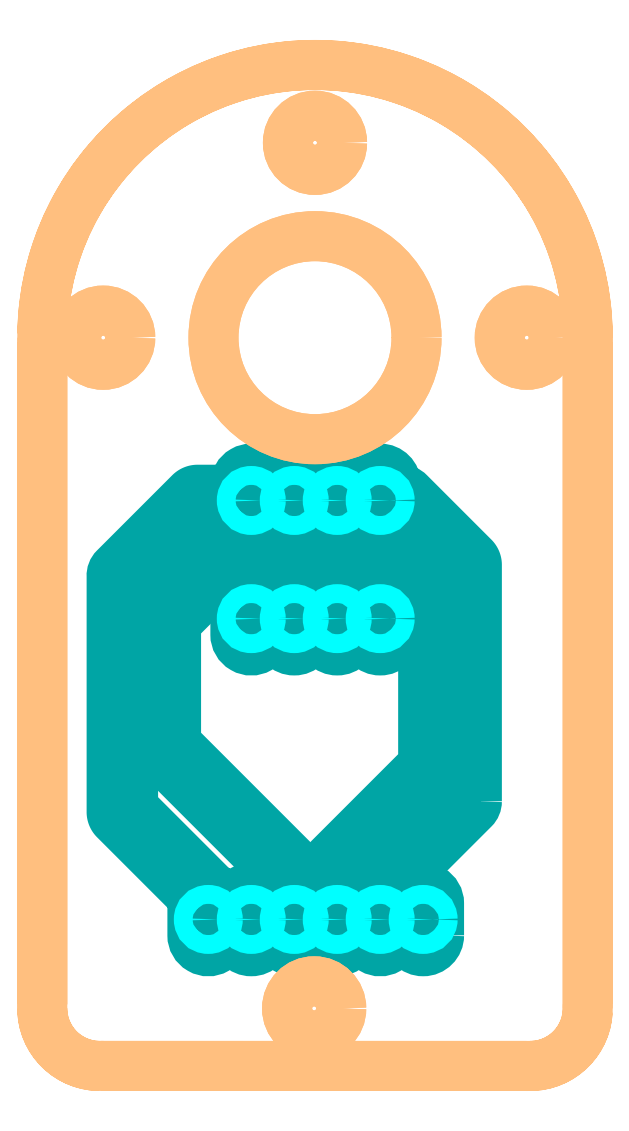
<metadata>
{"format":"dxf","ext":"dxf","renderer":"ezdxf+matplotlib","layout":"modelspace","background":"white","min_lineweight":24,"dpi":150}
</metadata>
<code>
0
SECTION
2
ENTITIES
0
POLYLINE
8
16
66
     1
10
0
20
0
30
0
0
VERTEX
8
16
10
107.3
20
41.28
30
0
0
VERTEX
8
16
10
107.3
20
52.08
30
0
0
VERTEX
8
16
10
107.3
20
52.1
30
0
0
VERTEX
8
16
10
107.3
20
52.11
30
0
0
VERTEX
8
16
10
107.3
20
52.13
30
0
0
VERTEX
8
16
10
107.3
20
52.14
30
0
0
VERTEX
8
16
10
107.3
20
52.16
30
0
0
VERTEX
8
16
10
107.3
20
52.17
30
0
0
VERTEX
8
16
10
107.3
20
52.19
30
0
0
VERTEX
8
16
10
107.3
20
52.2
30
0
0
VERTEX
8
16
10
107.3
20
52.22
30
0
0
VERTEX
8
16
10
107.3
20
52.23
30
0
0
VERTEX
8
16
10
107.3
20
52.25
30
0
0
VERTEX
8
16
10
107.3
20
52.26
30
0
0
VERTEX
8
16
10
107.3
20
52.28
30
0
0
VERTEX
8
16
10
107.3
20
52.29
30
0
0
VERTEX
8
16
10
107.3
20
52.31
30
0
0
VERTEX
8
16
10
107.3
20
52.32
30
0
0
VERTEX
8
16
10
107.3
20
52.34
30
0
0
VERTEX
8
16
10
107.3
20
52.35
30
0
0
VERTEX
8
16
10
107.2
20
52.36
30
0
0
VERTEX
8
16
10
107.2
20
52.38
30
0
0
VERTEX
8
16
10
107.2
20
52.39
30
0
0
VERTEX
8
16
10
107.2
20
52.41
30
0
0
VERTEX
8
16
10
107.2
20
52.42
30
0
0
VERTEX
8
16
10
107.2
20
52.43
30
0
0
VERTEX
8
16
10
107.2
20
52.45
30
0
0
VERTEX
8
16
10
107.2
20
52.46
30
0
0
VERTEX
8
16
10
107.2
20
52.47
30
0
0
VERTEX
8
16
10
107.2
20
52.49
30
0
0
VERTEX
8
16
10
107.1
20
52.5
30
0
0
VERTEX
8
16
10
107.1
20
52.51
30
0
0
VERTEX
8
16
10
107.1
20
52.52
30
0
0
VERTEX
8
16
10
105.2
20
54.42
30
0
42
0.2009
0
VERTEX
8
16
10
104.8
20
54.61
30
0
0
VERTEX
8
16
10
101.9
20
54.61
30
0
0
VERTEX
8
16
10
101.6
20
54.87
30
0
0
VERTEX
8
16
10
101.6
20
55.52
30
0
42
0.2102
0
VERTEX
8
16
10
101.9
20
56.21
30
0
0
VERTEX
8
16
10
101.9
20
58.09
30
0
42
1
0
VERTEX
8
16
10
100
20
58.09
30
0
0
VERTEX
8
16
10
100
20
56.21
30
0
42
0.2102
0
VERTEX
8
16
10
100.3
20
55.52
30
0
0
VERTEX
8
16
10
100.3
20
54.61
30
0
42
0.2009
0
VERTEX
8
16
10
100.5
20
54.16
30
0
0
VERTEX
8
16
10
101.2
20
53.53
30
0
42
0.212
0
VERTEX
8
16
10
101.6
20
53.34
30
0
42
7.543e-05
0
VERTEX
8
16
10
104.5
20
53.34
30
0
0
VERTEX
8
16
10
106
20
51.81
30
0
0
VERTEX
8
16
10
106
20
41.54
30
0
0
VERTEX
8
16
10
100.5
20
36.01
30
0
42
0.212
0
VERTEX
8
16
10
100.3
20
35.53
30
0
42
0.0001439
0
VERTEX
8
16
10
100.3
20
34.02
30
0
42
0.2102
0
VERTEX
8
16
10
100
20
33.32
30
0
0
VERTEX
8
16
10
100
20
31.45
30
0
42
1
0
VERTEX
8
16
10
101.9
20
31.45
30
0
0
VERTEX
8
16
10
101.9
20
33.32
30
0
42
0.2102
0
VERTEX
8
16
10
101.6
20
34.02
30
0
0
VERTEX
8
16
10
101.6
20
35.3
30
0
0
VERTEX
8
16
10
107.1
20
40.83
30
0
42
0.1989
0
VERTEX
8
16
10
107.3
20
41.28
30
0
0
SEQEND
8
16
0
POLYLINE
8
16
66
     1
10
0
20
0
30
0
0
VERTEX
8
16
10
99.06
20
55.52
30
0
42
0.2102
0
VERTEX
8
16
10
99.36
20
56.21
30
0
0
VERTEX
8
16
10
99.36
20
58.09
30
0
42
1
0
VERTEX
8
16
10
97.49
20
58.09
30
0
0
VERTEX
8
16
10
97.49
20
56.21
30
0
42
0.2102
0
VERTEX
8
16
10
97.79
20
55.52
30
0
0
VERTEX
8
16
10
97.79
20
55.51
30
0
0
VERTEX
8
16
10
96.89
20
54.61
30
0
0
VERTEX
8
16
10
94.6
20
54.61
30
0
0
VERTEX
8
16
10
94.58
20
54.61
30
0
0
VERTEX
8
16
10
94.57
20
54.61
30
0
0
VERTEX
8
16
10
94.55
20
54.61
30
0
0
VERTEX
8
16
10
94.53
20
54.6
30
0
0
VERTEX
8
16
10
94.52
20
54.6
30
0
0
VERTEX
8
16
10
94.5
20
54.6
30
0
0
VERTEX
8
16
10
94.48
20
54.6
30
0
0
VERTEX
8
16
10
94.47
20
54.59
30
0
0
VERTEX
8
16
10
94.45
20
54.59
30
0
0
VERTEX
8
16
10
94.44
20
54.58
30
0
0
VERTEX
8
16
10
94.42
20
54.58
30
0
0
VERTEX
8
16
10
94.41
20
54.58
30
0
0
VERTEX
8
16
10
94.39
20
54.57
30
0
0
VERTEX
8
16
10
94.38
20
54.56
30
0
0
VERTEX
8
16
10
94.36
20
54.56
30
0
0
VERTEX
8
16
10
94.35
20
54.55
30
0
0
VERTEX
8
16
10
94.33
20
54.54
30
0
0
VERTEX
8
16
10
94.32
20
54.54
30
0
0
VERTEX
8
16
10
94.31
20
54.53
30
0
0
VERTEX
8
16
10
94.29
20
54.52
30
0
0
VERTEX
8
16
10
94.28
20
54.51
30
0
0
VERTEX
8
16
10
94.27
20
54.51
30
0
0
VERTEX
8
16
10
94.26
20
54.5
30
0
0
VERTEX
8
16
10
94.24
20
54.49
30
0
0
VERTEX
8
16
10
94.23
20
54.48
30
0
0
VERTEX
8
16
10
94.22
20
54.47
30
0
0
VERTEX
8
16
10
94.21
20
54.46
30
0
0
VERTEX
8
16
10
94.2
20
54.45
30
0
0
VERTEX
8
16
10
94.19
20
54.44
30
0
0
VERTEX
8
16
10
94.18
20
54.43
30
0
0
VERTEX
8
16
10
94.17
20
54.42
30
0
0
VERTEX
8
16
10
90.36
20
50.61
30
0
42
0.212
0
VERTEX
8
16
10
90.17
20
50.13
30
0
0
VERTEX
8
16
10
90.17
20
42.53
30
0
0
VERTEX
8
16
10
90.17
20
42.52
30
0
0
VERTEX
8
16
10
90.17
20
42.5
30
0
0
VERTEX
8
16
10
90.17
20
42.49
30
0
0
VERTEX
8
16
10
90.17
20
42.47
30
0
0
VERTEX
8
16
10
90.18
20
42.46
30
0
0
VERTEX
8
16
10
90.18
20
42.44
30
0
0
VERTEX
8
16
10
90.18
20
42.43
30
0
0
VERTEX
8
16
10
90.18
20
42.41
30
0
0
VERTEX
8
16
10
90.19
20
42.4
30
0
0
VERTEX
8
16
10
90.19
20
42.38
30
0
0
VERTEX
8
16
10
90.19
20
42.37
30
0
0
VERTEX
8
16
10
90.2
20
42.35
30
0
0
VERTEX
8
16
10
90.2
20
42.34
30
0
0
VERTEX
8
16
10
90.21
20
42.32
30
0
0
VERTEX
8
16
10
90.22
20
42.31
30
0
0
VERTEX
8
16
10
90.22
20
42.29
30
0
0
VERTEX
8
16
10
90.23
20
42.28
30
0
0
VERTEX
8
16
10
90.23
20
42.27
30
0
0
VERTEX
8
16
10
90.24
20
42.25
30
0
0
VERTEX
8
16
10
90.25
20
42.24
30
0
0
VERTEX
8
16
10
90.26
20
42.22
30
0
0
VERTEX
8
16
10
90.27
20
42.21
30
0
0
VERTEX
8
16
10
90.28
20
42.19
30
0
0
VERTEX
8
16
10
90.28
20
42.18
30
0
0
VERTEX
8
16
10
90.29
20
42.17
30
0
0
VERTEX
8
16
10
90.3
20
42.15
30
0
0
VERTEX
8
16
10
90.31
20
42.14
30
0
0
VERTEX
8
16
10
90.33
20
42.13
30
0
0
VERTEX
8
16
10
90.34
20
42.12
30
0
0
VERTEX
8
16
10
90.35
20
42.1
30
0
0
VERTEX
8
16
10
90.36
20
42.09
30
0
0
VERTEX
8
16
10
97.79
20
34.66
30
0
0
VERTEX
8
16
10
97.79
20
34.02
30
0
42
0.2102
0
VERTEX
8
16
10
97.49
20
33.32
30
0
0
VERTEX
8
16
10
97.49
20
31.45
30
0
42
1
0
VERTEX
8
16
10
99.36
20
31.45
30
0
0
VERTEX
8
16
10
99.36
20
33.32
30
0
42
0.2102
0
VERTEX
8
16
10
99.06
20
34.02
30
0
0
VERTEX
8
16
10
99.06
20
34.94
30
0
0
VERTEX
8
16
10
99.06
20
34.96
30
0
0
VERTEX
8
16
10
99.06
20
34.97
30
0
0
VERTEX
8
16
10
99.06
20
34.99
30
0
0
VERTEX
8
16
10
99.05
20
35.01
30
0
0
VERTEX
8
16
10
99.05
20
35.02
30
0
0
VERTEX
8
16
10
99.05
20
35.04
30
0
0
VERTEX
8
16
10
99.05
20
35.06
30
0
0
VERTEX
8
16
10
99.04
20
35.07
30
0
0
VERTEX
8
16
10
99.04
20
35.09
30
0
0
VERTEX
8
16
10
99.03
20
35.1
30
0
0
VERTEX
8
16
10
99.03
20
35.12
30
0
0
VERTEX
8
16
10
99.03
20
35.13
30
0
0
VERTEX
8
16
10
99.02
20
35.15
30
0
0
VERTEX
8
16
10
99.01
20
35.16
30
0
0
VERTEX
8
16
10
99.01
20
35.18
30
0
0
VERTEX
8
16
10
99
20
35.19
30
0
0
VERTEX
8
16
10
98.99
20
35.21
30
0
0
VERTEX
8
16
10
98.99
20
35.22
30
0
0
VERTEX
8
16
10
98.98
20
35.23
30
0
0
VERTEX
8
16
10
98.97
20
35.25
30
0
0
VERTEX
8
16
10
98.96
20
35.26
30
0
0
VERTEX
8
16
10
98.96
20
35.27
30
0
0
VERTEX
8
16
10
98.95
20
35.28
30
0
0
VERTEX
8
16
10
98.94
20
35.3
30
0
0
VERTEX
8
16
10
98.93
20
35.31
30
0
0
VERTEX
8
16
10
98.92
20
35.32
30
0
0
VERTEX
8
16
10
98.91
20
35.33
30
0
0
VERTEX
8
16
10
98.9
20
35.34
30
0
0
VERTEX
8
16
10
98.89
20
35.35
30
0
0
VERTEX
8
16
10
98.88
20
35.36
30
0
0
VERTEX
8
16
10
98.87
20
35.37
30
0
0
VERTEX
8
16
10
91.44
20
42.81
30
0
0
VERTEX
8
16
10
91.44
20
49.9
30
0
0
VERTEX
8
16
10
94.88
20
53.34
30
0
0
VERTEX
8
16
10
97.17
20
53.34
30
0
0
VERTEX
8
16
10
97.19
20
53.34
30
0
0
VERTEX
8
16
10
97.2
20
53.34
30
0
0
VERTEX
8
16
10
97.22
20
53.34
30
0
0
VERTEX
8
16
10
97.24
20
53.35
30
0
0
VERTEX
8
16
10
97.25
20
53.35
30
0
0
VERTEX
8
16
10
97.27
20
53.35
30
0
0
VERTEX
8
16
10
97.29
20
53.35
30
0
0
VERTEX
8
16
10
97.3
20
53.36
30
0
0
VERTEX
8
16
10
97.32
20
53.36
30
0
0
VERTEX
8
16
10
97.33
20
53.37
30
0
0
VERTEX
8
16
10
97.35
20
53.37
30
0
0
VERTEX
8
16
10
97.36
20
53.37
30
0
0
VERTEX
8
16
10
97.38
20
53.38
30
0
0
VERTEX
8
16
10
97.39
20
53.39
30
0
0
VERTEX
8
16
10
97.41
20
53.39
30
0
0
VERTEX
8
16
10
97.42
20
53.4
30
0
0
VERTEX
8
16
10
97.44
20
53.41
30
0
0
VERTEX
8
16
10
97.45
20
53.41
30
0
0
VERTEX
8
16
10
97.46
20
53.42
30
0
0
VERTEX
8
16
10
97.48
20
53.43
30
0
0
VERTEX
8
16
10
97.49
20
53.44
30
0
0
VERTEX
8
16
10
97.5
20
53.44
30
0
0
VERTEX
8
16
10
97.51
20
53.45
30
0
0
VERTEX
8
16
10
97.53
20
53.46
30
0
0
VERTEX
8
16
10
97.54
20
53.47
30
0
0
VERTEX
8
16
10
97.55
20
53.48
30
0
0
VERTEX
8
16
10
97.56
20
53.49
30
0
0
VERTEX
8
16
10
97.57
20
53.5
30
0
0
VERTEX
8
16
10
97.58
20
53.51
30
0
0
VERTEX
8
16
10
97.59
20
53.52
30
0
0
VERTEX
8
16
10
97.6
20
53.53
30
0
0
VERTEX
8
16
10
98.87
20
54.79
30
0
42
0.2009
0
VERTEX
8
16
10
99.06
20
55.25
30
0
0
VERTEX
8
16
10
99.06
20
55.52
30
0
0
SEQEND
8
16
0
POLYLINE
8
16
66
     1
10
0
20
0
30
0
0
VERTEX
8
16
10
109.2
20
39.37
30
0
0
VERTEX
8
16
10
109.2
20
53.35
30
0
0
VERTEX
8
16
10
109.2
20
53.37
30
0
0
VERTEX
8
16
10
109.2
20
53.38
30
0
0
VERTEX
8
16
10
109.2
20
53.4
30
0
0
VERTEX
8
16
10
109.2
20
53.41
30
0
0
VERTEX
8
16
10
109.2
20
53.43
30
0
0
VERTEX
8
16
10
109.2
20
53.44
30
0
0
VERTEX
8
16
10
109.2
20
53.46
30
0
0
VERTEX
8
16
10
109.2
20
53.47
30
0
0
VERTEX
8
16
10
109.2
20
53.49
30
0
0
VERTEX
8
16
10
109.2
20
53.5
30
0
0
VERTEX
8
16
10
109.2
20
53.52
30
0
0
VERTEX
8
16
10
109.2
20
53.53
30
0
0
VERTEX
8
16
10
109.2
20
53.55
30
0
0
VERTEX
8
16
10
109.2
20
53.56
30
0
0
VERTEX
8
16
10
109.2
20
53.58
30
0
0
VERTEX
8
16
10
109.2
20
53.59
30
0
0
VERTEX
8
16
10
109.2
20
53.61
30
0
0
VERTEX
8
16
10
109.2
20
53.62
30
0
0
VERTEX
8
16
10
109.1
20
53.63
30
0
0
VERTEX
8
16
10
109.1
20
53.65
30
0
0
VERTEX
8
16
10
109.1
20
53.66
30
0
0
VERTEX
8
16
10
109.1
20
53.68
30
0
0
VERTEX
8
16
10
109.1
20
53.69
30
0
0
VERTEX
8
16
10
109.1
20
53.7
30
0
0
VERTEX
8
16
10
109.1
20
53.72
30
0
0
VERTEX
8
16
10
109.1
20
53.73
30
0
0
VERTEX
8
16
10
109.1
20
53.74
30
0
0
VERTEX
8
16
10
109.1
20
53.76
30
0
0
VERTEX
8
16
10
109.1
20
53.77
30
0
0
VERTEX
8
16
10
109
20
53.78
30
0
0
VERTEX
8
16
10
109
20
53.79
30
0
0
VERTEX
8
16
10
105.2
20
57.6
30
0
42
0.2009
0
VERTEX
8
16
10
104.8
20
57.78
30
0
0
VERTEX
8
16
10
104.4
20
57.79
30
0
0
VERTEX
8
16
10
104.4
20
58.09
30
0
42
1
0
VERTEX
8
16
10
102.6
20
58.09
30
0
0
VERTEX
8
16
10
102.6
20
56.21
30
0
42
1
0
VERTEX
8
16
10
104.4
20
56.21
30
0
0
VERTEX
8
16
10
104.4
20
56.52
30
0
0
VERTEX
8
16
10
104.5
20
56.52
30
0
0
VERTEX
8
16
10
108
20
53.08
30
0
0
VERTEX
8
16
10
107.9
20
39.63
30
0
42
3.021e-05
0
VERTEX
8
16
10
103.1
20
34.76
30
0
42
0.212
0
VERTEX
8
16
10
102.9
20
34.29
30
0
0
VERTEX
8
16
10
102.9
20
34.02
30
0
42
0.2102
0
VERTEX
8
16
10
102.6
20
33.32
30
0
0
VERTEX
8
16
10
102.6
20
31.45
30
0
42
1
0
VERTEX
8
16
10
104.4
20
31.45
30
0
0
VERTEX
8
16
10
104.4
20
33.32
30
0
42
0.2102
0
VERTEX
8
16
10
104.1
20
34.02
30
0
0
VERTEX
8
16
10
104.1
20
34.03
30
0
0
VERTEX
8
16
10
109
20
38.92
30
0
42
0.1989
0
VERTEX
8
16
10
109.2
20
39.37
30
0
0
SEQEND
8
16
0
POLYLINE
8
16
66
     1
10
0
20
0
30
0
0
VERTEX
8
16
10
94.95
20
56.51
30
0
0
VERTEX
8
16
10
94.95
20
56.21
30
0
42
1
0
VERTEX
8
16
10
96.82
20
56.21
30
0
0
VERTEX
8
16
10
96.82
20
58.09
30
0
42
1
0
VERTEX
8
16
10
94.95
20
58.09
30
0
0
VERTEX
8
16
10
94.95
20
57.79
30
0
0
VERTEX
8
16
10
92.69
20
57.78
30
0
0
VERTEX
8
16
10
92.68
20
57.78
30
0
0
VERTEX
8
16
10
92.66
20
57.78
30
0
0
VERTEX
8
16
10
92.64
20
57.78
30
0
0
VERTEX
8
16
10
92.63
20
57.78
30
0
0
VERTEX
8
16
10
92.61
20
57.78
30
0
0
VERTEX
8
16
10
92.6
20
57.77
30
0
0
VERTEX
8
16
10
92.58
20
57.77
30
0
0
VERTEX
8
16
10
92.56
20
57.77
30
0
0
VERTEX
8
16
10
92.55
20
57.76
30
0
0
VERTEX
8
16
10
92.53
20
57.76
30
0
0
VERTEX
8
16
10
92.52
20
57.76
30
0
0
VERTEX
8
16
10
92.5
20
57.75
30
0
0
VERTEX
8
16
10
92.49
20
57.74
30
0
0
VERTEX
8
16
10
92.47
20
57.74
30
0
0
VERTEX
8
16
10
92.46
20
57.73
30
0
0
VERTEX
8
16
10
92.44
20
57.73
30
0
0
VERTEX
8
16
10
92.43
20
57.72
30
0
0
VERTEX
8
16
10
92.42
20
57.71
30
0
0
VERTEX
8
16
10
92.4
20
57.71
30
0
0
VERTEX
8
16
10
92.39
20
57.7
30
0
0
VERTEX
8
16
10
92.38
20
57.69
30
0
0
VERTEX
8
16
10
92.36
20
57.68
30
0
0
VERTEX
8
16
10
92.35
20
57.67
30
0
0
VERTEX
8
16
10
92.34
20
57.66
30
0
0
VERTEX
8
16
10
92.33
20
57.66
30
0
0
VERTEX
8
16
10
92.31
20
57.65
30
0
0
VERTEX
8
16
10
92.3
20
57.64
30
0
0
VERTEX
8
16
10
92.29
20
57.63
30
0
0
VERTEX
8
16
10
92.28
20
57.62
30
0
0
VERTEX
8
16
10
92.27
20
57.61
30
0
0
VERTEX
8
16
10
92.26
20
57.6
30
0
0
VERTEX
8
16
10
87.82
20
53.15
30
0
42
0.212
0
VERTEX
8
16
10
87.63
20
52.67
30
0
0
VERTEX
8
16
10
87.63
20
38.72
30
0
0
VERTEX
8
16
10
87.63
20
38.71
30
0
0
VERTEX
8
16
10
87.63
20
38.69
30
0
0
VERTEX
8
16
10
87.63
20
38.68
30
0
0
VERTEX
8
16
10
87.63
20
38.66
30
0
0
VERTEX
8
16
10
87.64
20
38.65
30
0
0
VERTEX
8
16
10
87.64
20
38.63
30
0
0
VERTEX
8
16
10
87.64
20
38.62
30
0
0
VERTEX
8
16
10
87.64
20
38.6
30
0
0
VERTEX
8
16
10
87.65
20
38.59
30
0
0
VERTEX
8
16
10
87.65
20
38.57
30
0
0
VERTEX
8
16
10
87.65
20
38.56
30
0
0
VERTEX
8
16
10
87.66
20
38.54
30
0
0
VERTEX
8
16
10
87.66
20
38.53
30
0
0
VERTEX
8
16
10
87.67
20
38.51
30
0
0
VERTEX
8
16
10
87.68
20
38.5
30
0
0
VERTEX
8
16
10
87.68
20
38.48
30
0
0
VERTEX
8
16
10
87.69
20
38.47
30
0
0
VERTEX
8
16
10
87.69
20
38.46
30
0
0
VERTEX
8
16
10
87.7
20
38.44
30
0
0
VERTEX
8
16
10
87.71
20
38.43
30
0
0
VERTEX
8
16
10
87.72
20
38.41
30
0
0
VERTEX
8
16
10
87.73
20
38.4
30
0
0
VERTEX
8
16
10
87.74
20
38.38
30
0
0
VERTEX
8
16
10
87.74
20
38.37
30
0
0
VERTEX
8
16
10
87.75
20
38.36
30
0
0
VERTEX
8
16
10
87.76
20
38.34
30
0
0
VERTEX
8
16
10
87.77
20
38.33
30
0
0
VERTEX
8
16
10
87.79
20
38.32
30
0
0
VERTEX
8
16
10
87.8
20
38.31
30
0
0
VERTEX
8
16
10
87.81
20
38.29
30
0
0
VERTEX
8
16
10
87.82
20
38.28
30
0
0
VERTEX
8
16
10
92.46
20
33.64
30
0
42
0.08621
0
VERTEX
8
16
10
92.41
20
33.32
30
0
0
VERTEX
8
16
10
92.41
20
31.45
30
0
42
1
0
VERTEX
8
16
10
94.28
20
31.45
30
0
0
VERTEX
8
16
10
94.28
20
33.32
30
0
42
0.3032
0
VERTEX
8
16
10
93.71
20
34.19
30
0
0
VERTEX
8
16
10
88.9
20
39
30
0
0
VERTEX
8
16
10
88.9
20
52.44
30
0
0
VERTEX
8
16
10
92.97
20
56.52
30
0
0
VERTEX
8
16
10
94.95
20
56.51
30
0
0
SEQEND
8
16
0
POLYLINE
8
16
66
     1
10
0
20
0
30
0
0
VERTEX
8
16
10
102.6
20
51.1
30
0
0
VERTEX
8
16
10
102.6
20
49.23
30
0
42
1
0
VERTEX
8
16
10
104.4
20
49.23
30
0
0
VERTEX
8
16
10
104.4
20
51.1
30
0
42
1
0
VERTEX
8
16
10
102.6
20
51.1
30
0
0
SEQEND
8
16
0
POLYLINE
8
16
66
     1
10
0
20
0
30
0
0
VERTEX
8
16
10
100
20
51.1
30
0
0
VERTEX
8
16
10
100
20
49.23
30
0
42
1
0
VERTEX
8
16
10
101.9
20
49.23
30
0
0
VERTEX
8
16
10
101.9
20
51.1
30
0
42
1
0
VERTEX
8
16
10
100
20
51.1
30
0
0
SEQEND
8
16
0
POLYLINE
8
16
66
     1
10
0
20
0
30
0
0
VERTEX
8
16
10
97.49
20
51.1
30
0
0
VERTEX
8
16
10
97.49
20
49.23
30
0
42
1
0
VERTEX
8
16
10
99.36
20
49.23
30
0
0
VERTEX
8
16
10
99.36
20
51.1
30
0
42
1
0
VERTEX
8
16
10
97.49
20
51.1
30
0
0
SEQEND
8
16
0
POLYLINE
8
16
66
     1
10
0
20
0
30
0
0
VERTEX
8
16
10
94.95
20
51.1
30
0
0
VERTEX
8
16
10
94.95
20
49.23
30
0
42
1
0
VERTEX
8
16
10
96.82
20
49.23
30
0
0
VERTEX
8
16
10
96.82
20
51.1
30
0
42
1
0
VERTEX
8
16
10
94.95
20
51.1
30
0
0
SEQEND
8
16
0
POLYLINE
8
16
66
     1
10
0
20
0
30
0
0
VERTEX
8
16
10
96.82
20
31.45
30
0
0
VERTEX
8
16
10
96.82
20
33.32
30
0
42
1
0
VERTEX
8
16
10
94.95
20
33.32
30
0
0
VERTEX
8
16
10
94.95
20
31.45
30
0
42
1
0
VERTEX
8
16
10
96.82
20
31.45
30
0
0
SEQEND
8
16
0
POLYLINE
8
16
66
     1
10
0
20
0
30
0
0
VERTEX
8
16
10
107
20
31.45
30
0
0
VERTEX
8
16
10
107
20
33.32
30
0
42
1
0
VERTEX
8
16
10
105.1
20
33.32
30
0
0
VERTEX
8
16
10
105.1
20
31.45
30
0
42
1
0
VERTEX
8
16
10
107
20
31.45
30
0
0
SEQEND
8
16
0
CIRCLE
8
44
10
95.89
20
57.15
30
0
40
0.5588
0
CIRCLE
8
44
10
98.42
20
57.15
30
0
40
0.5588
0
CIRCLE
8
44
10
101
20
57.15
30
0
40
0.5588
0
CIRCLE
8
44
10
103.5
20
57.15
30
0
40
0.5588
0
CIRCLE
8
44
10
106
20
32.38
30
0
40
0.5588
0
CIRCLE
8
44
10
103.5
20
32.38
30
0
40
0.5588
0
CIRCLE
8
44
10
101
20
32.38
30
0
40
0.5588
0
CIRCLE
8
44
10
98.42
20
32.38
30
0
40
0.5588
0
CIRCLE
8
44
10
95.89
20
32.38
30
0
40
0.5588
0
CIRCLE
8
44
10
93.34
20
32.38
30
0
40
0.5588
0
CIRCLE
8
44
10
95.89
20
50.16
30
0
40
0.5588
0
CIRCLE
8
44
10
98.42
20
50.16
30
0
40
0.5588
0
CIRCLE
8
44
10
101
20
50.16
30
0
40
0.5588
0
CIRCLE
8
44
10
103.5
20
50.16
30
0
40
0.5588
0
CIRCLE
8
20
10
99.65
20
66.77
30
0
40
6
0
CIRCLE
8
20
10
99.65
20
66.77
30
0
40
6
0
CIRCLE
8
20
10
99.6
20
27.13
30
0
40
1.601
0
CIRCLE
8
20
10
99.6
20
27.13
30
0
40
1.599
0
CIRCLE
8
20
10
99.65
20
78.29
30
0
40
1.601
0
CIRCLE
8
20
10
99.65
20
78.29
30
0
40
1.599
0
CIRCLE
8
20
10
112.2
20
66.77
30
0
40
1.601
0
CIRCLE
8
20
10
112.2
20
66.77
30
0
40
1.599
0
CIRCLE
8
20
10
87.13
20
66.77
30
0
40
1.601
0
CIRCLE
8
20
10
87.13
20
66.77
30
0
40
1.599
0
POLYLINE
8
20
66
     1
10
0
20
0
30
0
0
VERTEX
8
20
10
115.8
20
66.77
30
0
42
1
0
VERTEX
8
20
10
115.8
20
66.77
30
0
42
1
0
VERTEX
8
20
10
83.53
20
66.77
30
0
42
1
0
VERTEX
8
20
10
83.53
20
66.77
30
0
42
-1
0
VERTEX
8
20
10
115.8
20
66.77
30
0
0
SEQEND
8
20
0
POLYLINE
8
20
66
     1
10
0
20
0
30
0
0
VERTEX
8
20
10
115.8
20
27.13
30
0
0
VERTEX
8
20
10
115.8
20
66.77
30
0
42
1
0
VERTEX
8
20
10
115.8
20
66.77
30
0
0
VERTEX
8
20
10
115.8
20
27.13
30
0
42
1
0
VERTEX
8
20
10
115.8
20
27.13
30
0
0
SEQEND
8
20
0
POLYLINE
8
20
66
     1
10
0
20
0
30
0
0
VERTEX
8
20
10
112.4
20
23.73
30
0
42
1
0
VERTEX
8
20
10
112.4
20
23.73
30
0
42
0.4142
0
VERTEX
8
20
10
115.8
20
27.13
30
0
42
1
0
VERTEX
8
20
10
115.8
20
27.13
30
0
42
-0.4142
0
VERTEX
8
20
10
112.4
20
23.73
30
0
0
SEQEND
8
20
0
POLYLINE
8
20
66
     1
10
0
20
0
30
0
0
VERTEX
8
20
10
87
20
23.73
30
0
0
VERTEX
8
20
10
112.4
20
23.73
30
0
42
1
0
VERTEX
8
20
10
112.4
20
23.73
30
0
0
VERTEX
8
20
10
87
20
23.73
30
0
42
1
0
VERTEX
8
20
10
87
20
23.73
30
0
0
SEQEND
8
20
0
POLYLINE
8
20
66
     1
10
0
20
0
30
0
0
VERTEX
8
20
10
83.53
20
27.13
30
0
42
1
0
VERTEX
8
20
10
83.53
20
27.13
30
0
42
0.4205
0
VERTEX
8
20
10
87
20
23.73
30
0
42
1
0
VERTEX
8
20
10
87
20
23.73
30
0
42
-0.4205
0
VERTEX
8
20
10
83.53
20
27.13
30
0
0
SEQEND
8
20
0
POLYLINE
8
20
66
     1
10
0
20
0
30
0
0
VERTEX
8
20
10
83.53
20
66.77
30
0
0
VERTEX
8
20
10
83.53
20
27.13
30
0
42
1
0
VERTEX
8
20
10
83.53
20
27.13
30
0
0
VERTEX
8
20
10
83.53
20
66.77
30
0
42
1
0
VERTEX
8
20
10
83.53
20
66.77
30
0
0
SEQEND
8
20
0
ENDSEC
0
EOF

</code>
